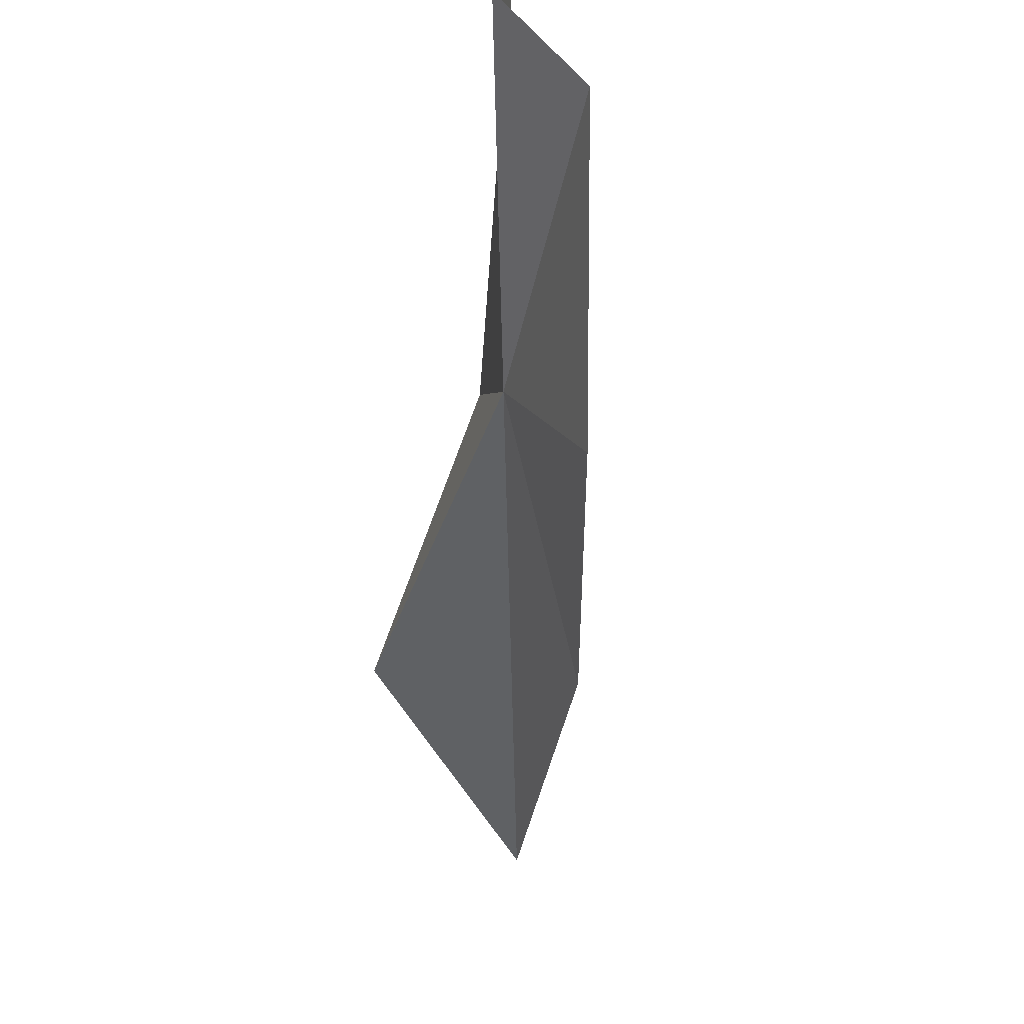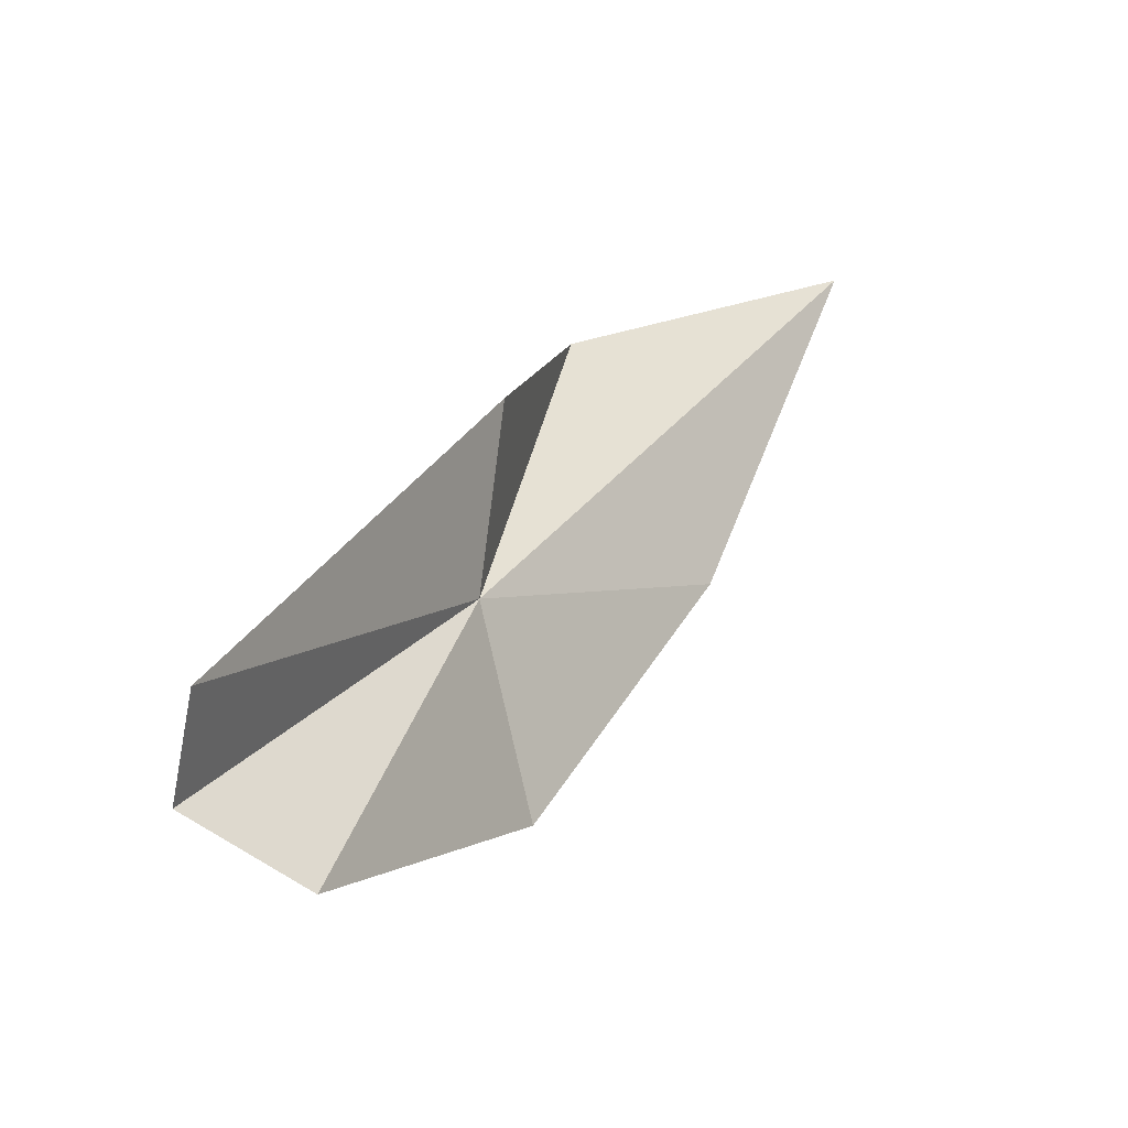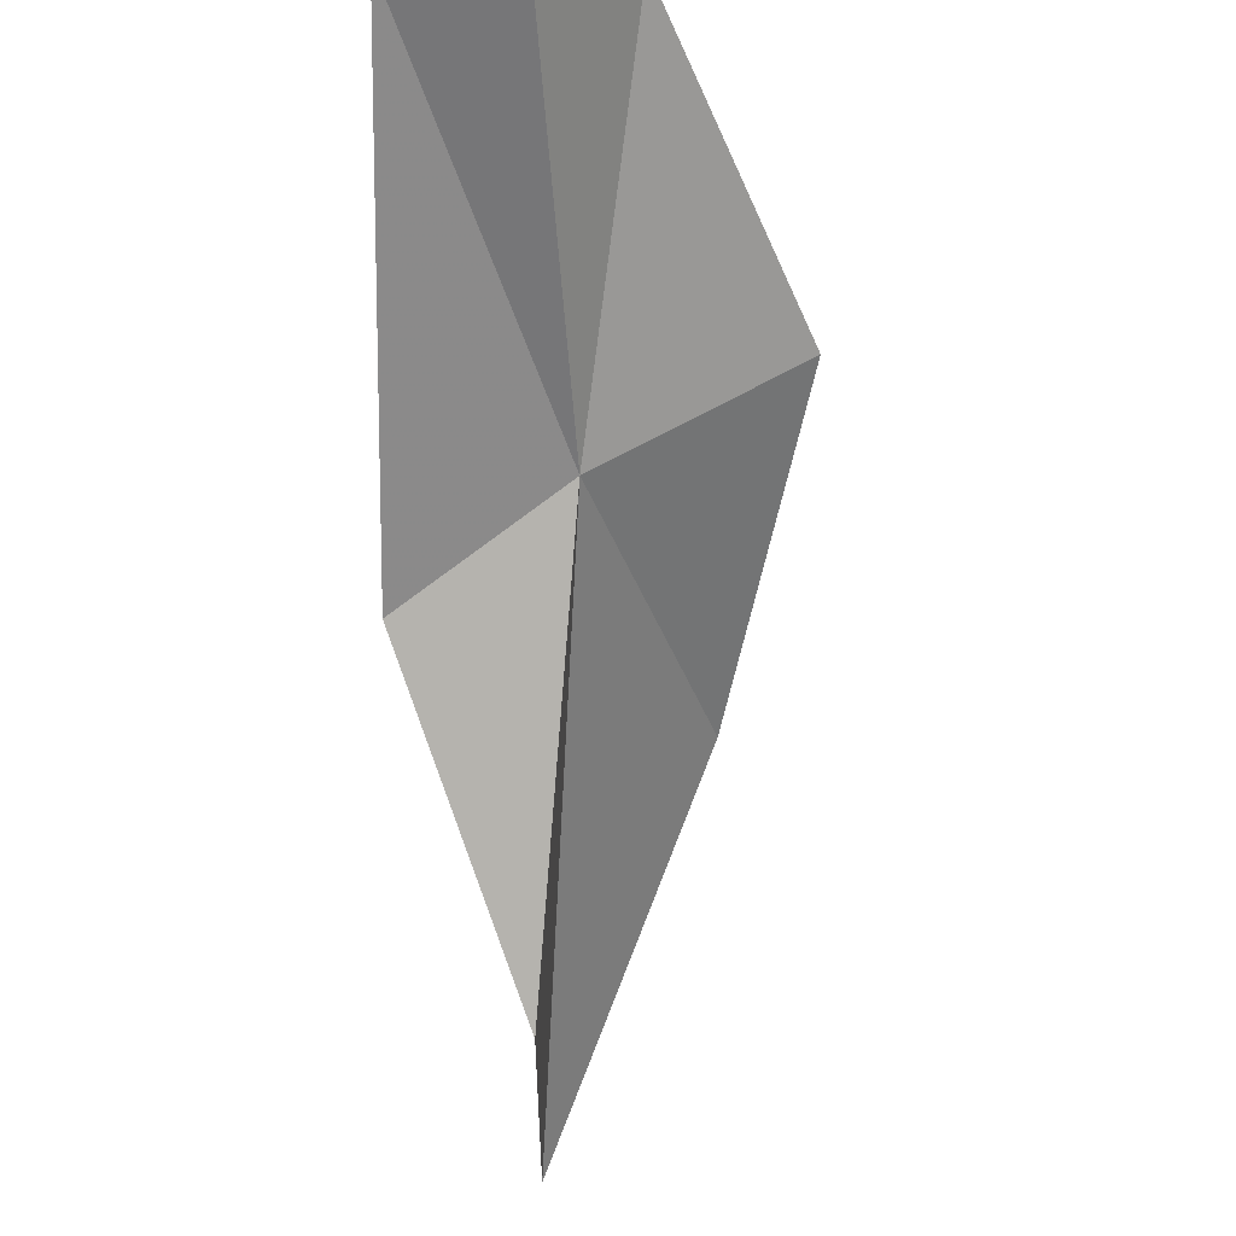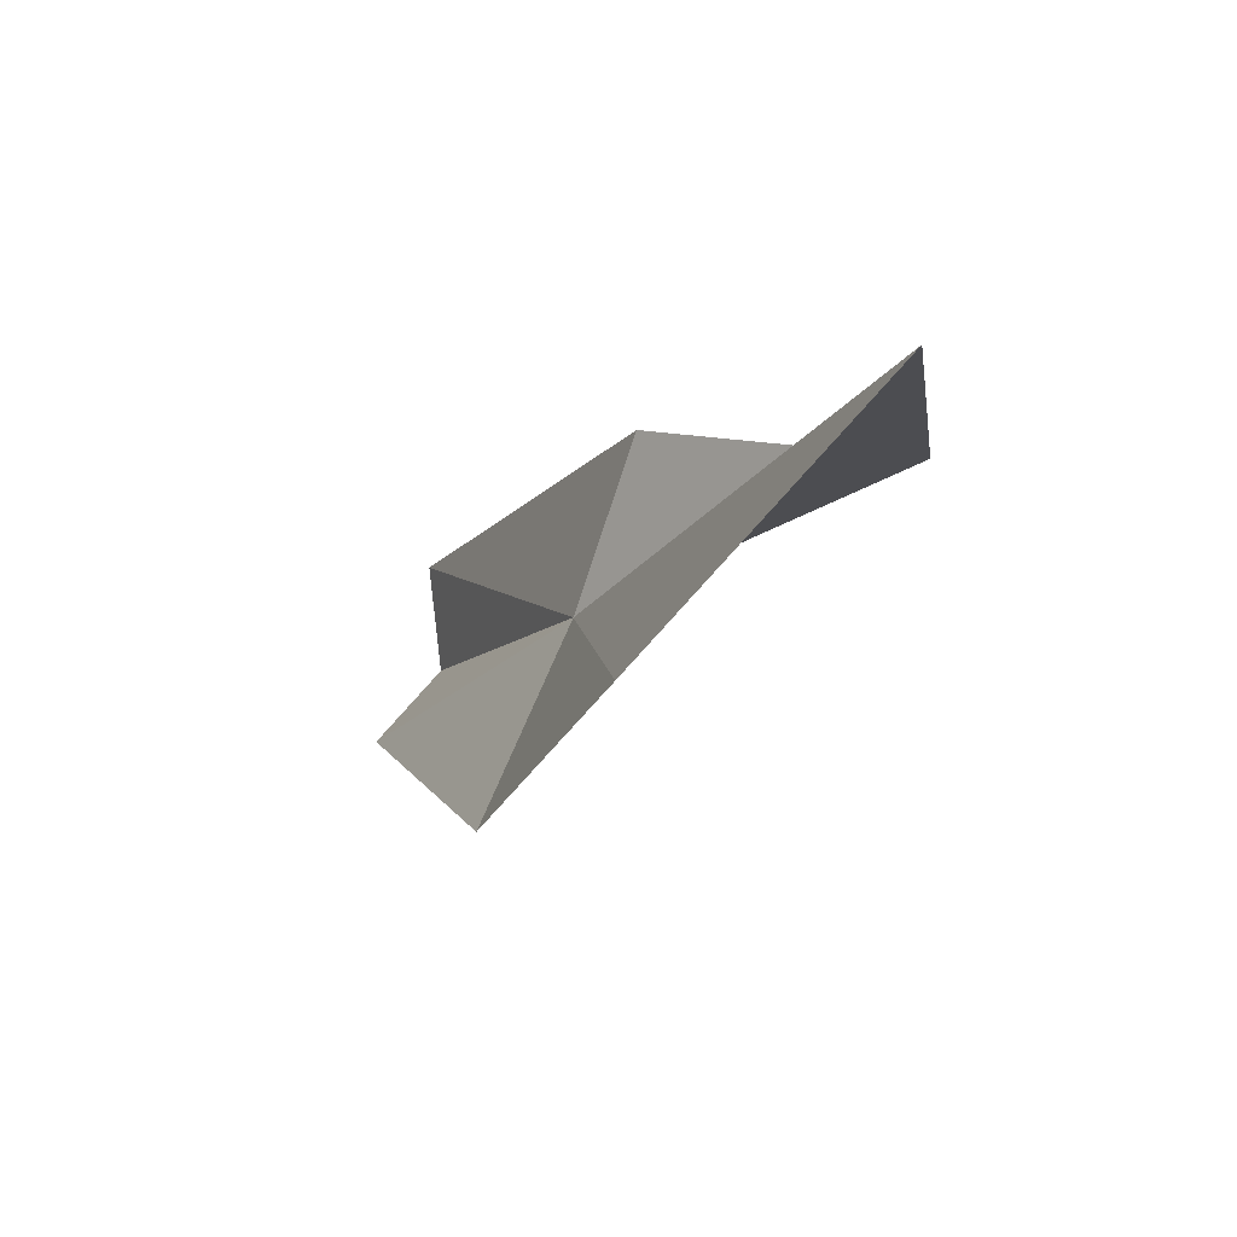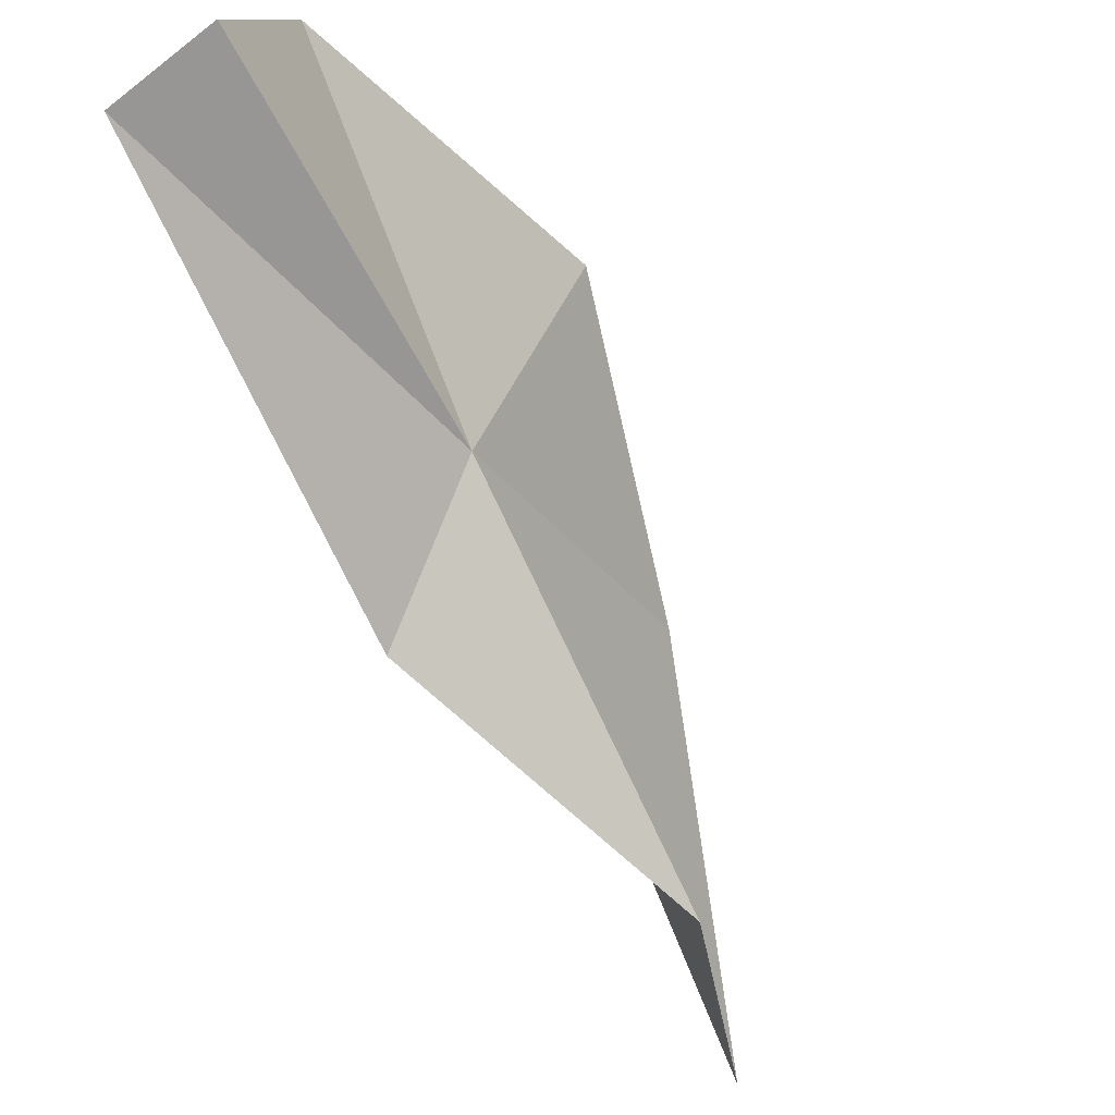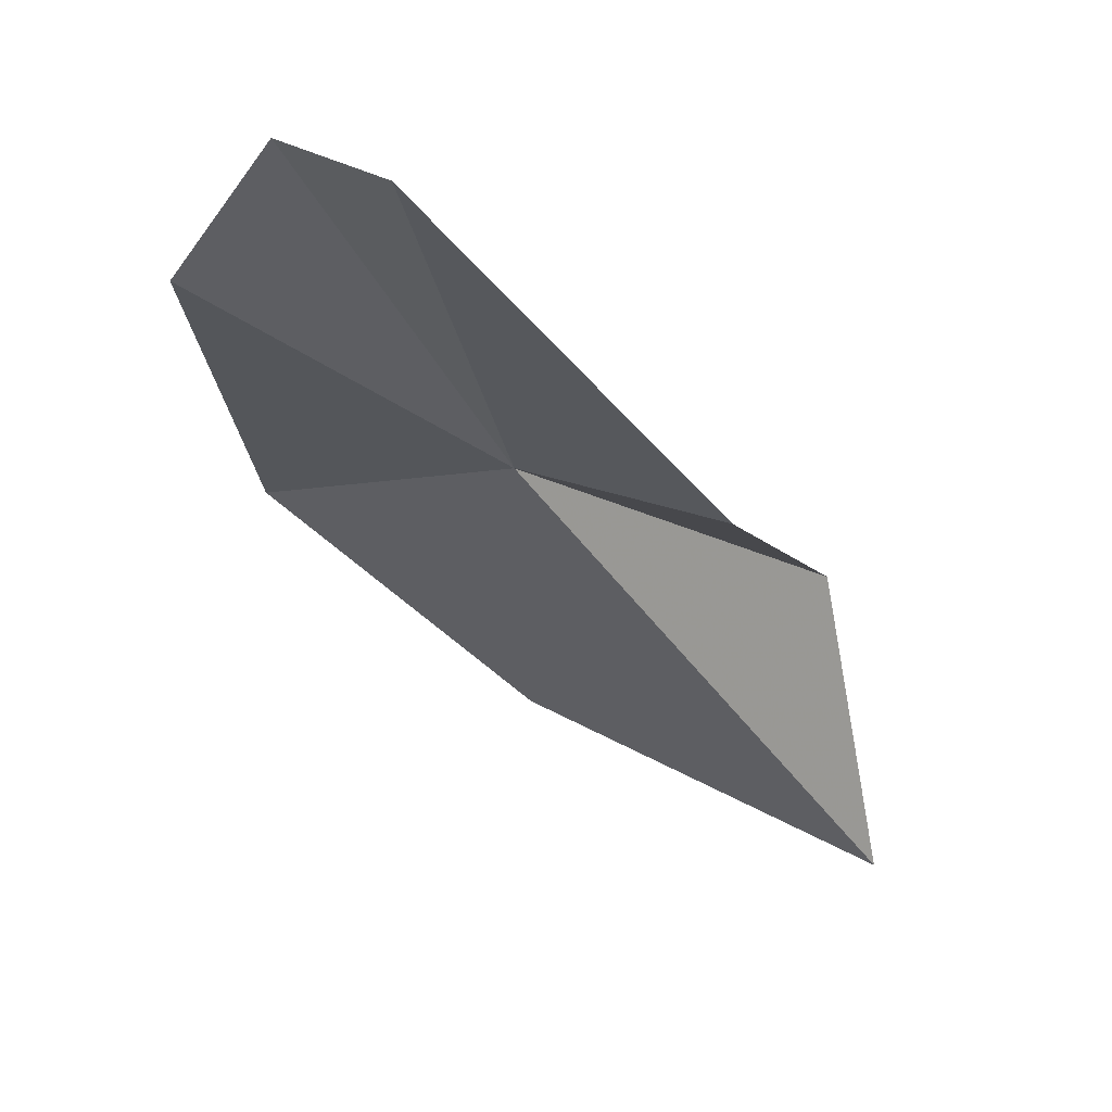
<metadata>
{"format":"obj","ext":"obj","renderer":"f3d","projection":"perspective","resolution":1024,"background":"white","views":[{"elev":-59.4,"azim":-134.3,"up":"+Z"},{"elev":26.0,"azim":-102.8,"up":"+Z"},{"elev":76.5,"azim":82.9,"up":"+Y"},{"elev":-7.6,"azim":23.8,"up":"+Z"},{"elev":68.7,"azim":49.6,"up":"+Y"},{"elev":16.0,"azim":-56.5,"up":"+Y"}]}
</metadata>
<code>
v -16.78 -27.34 102.1
v -17.95 -27.78 99.33
v -14.5 -31.12 100.8
v -20.96 -23.07 102.1
v -21.01 -23.37 103.6
v -11.14 -29.85 103.3
v -9.816 -34.42 103.5
v -15.62 -27.93 104.4
v -21.21 -24.59 100.9
f 1 2 3
f 1 5 4
f 1 7 6
f 1 6 8
f 1 9 2
f 1 3 7
f 1 8 5
f 1 4 9

</code>
